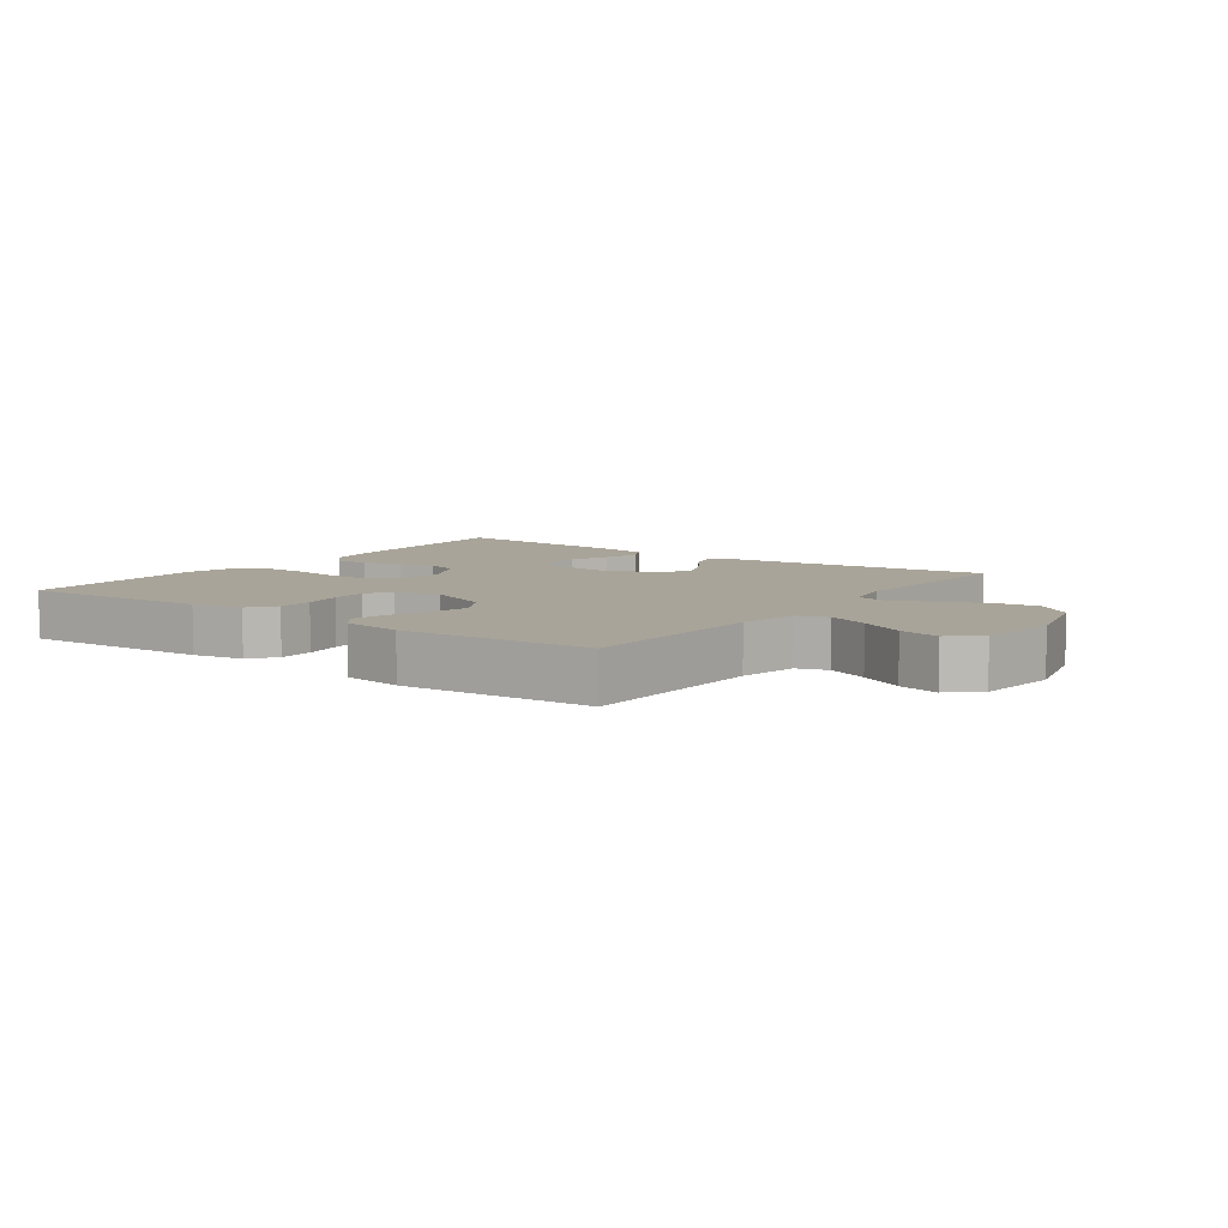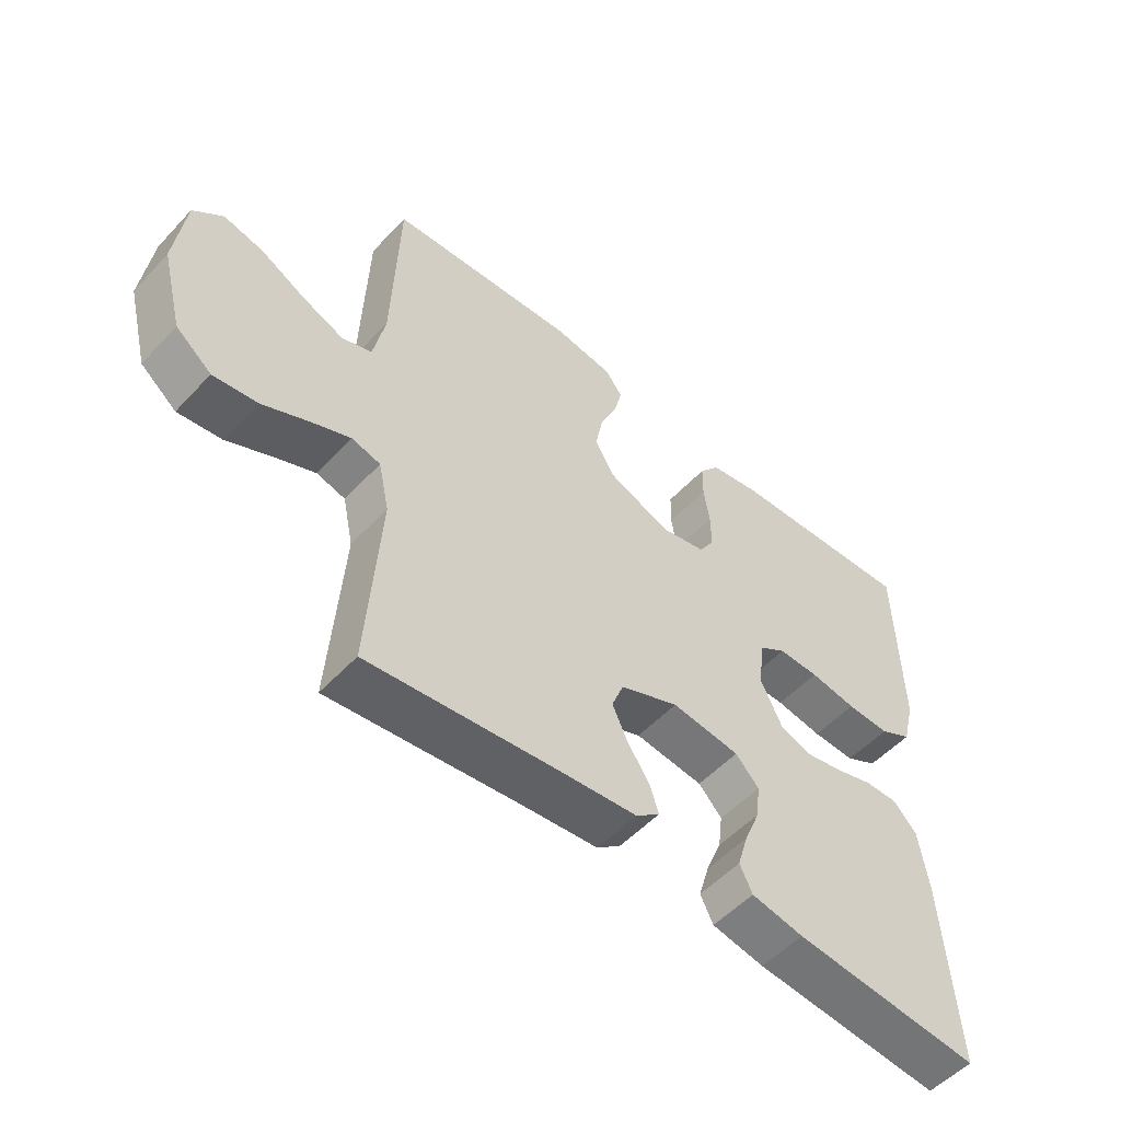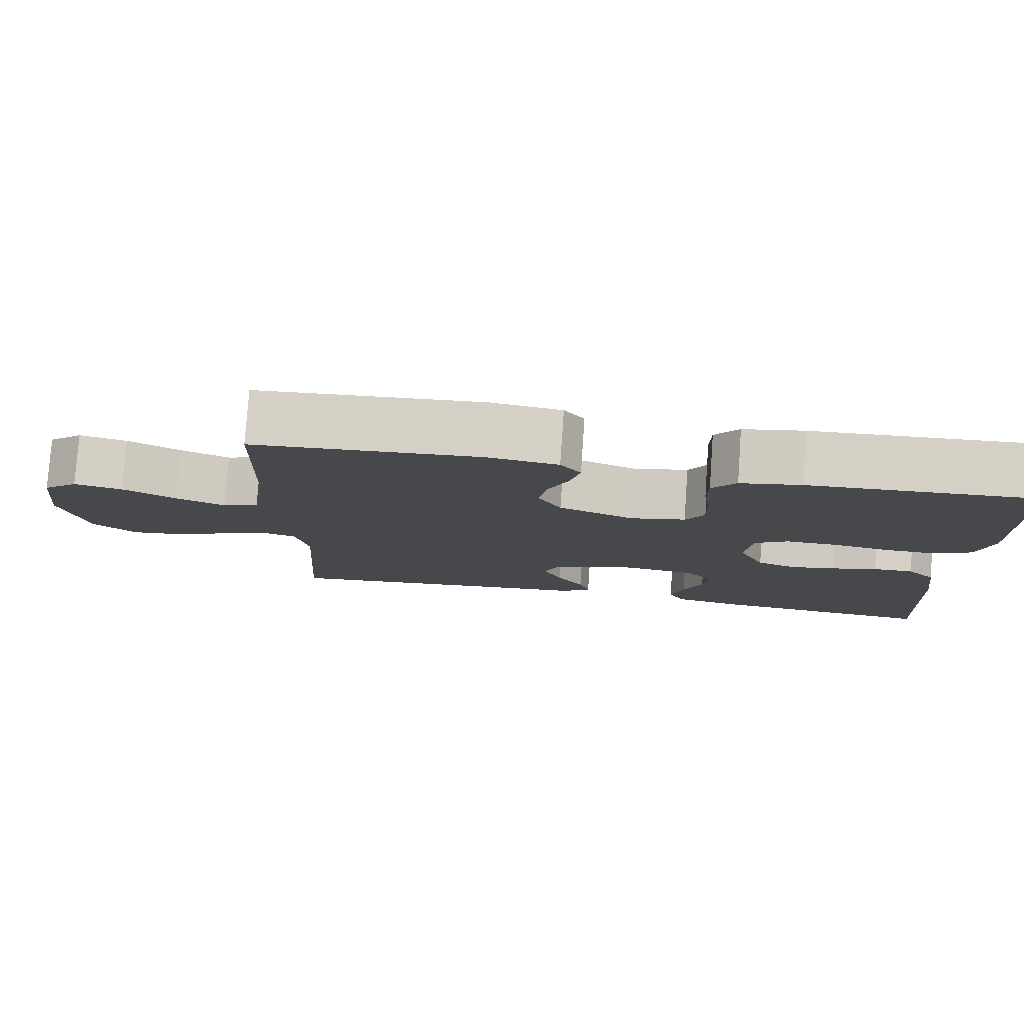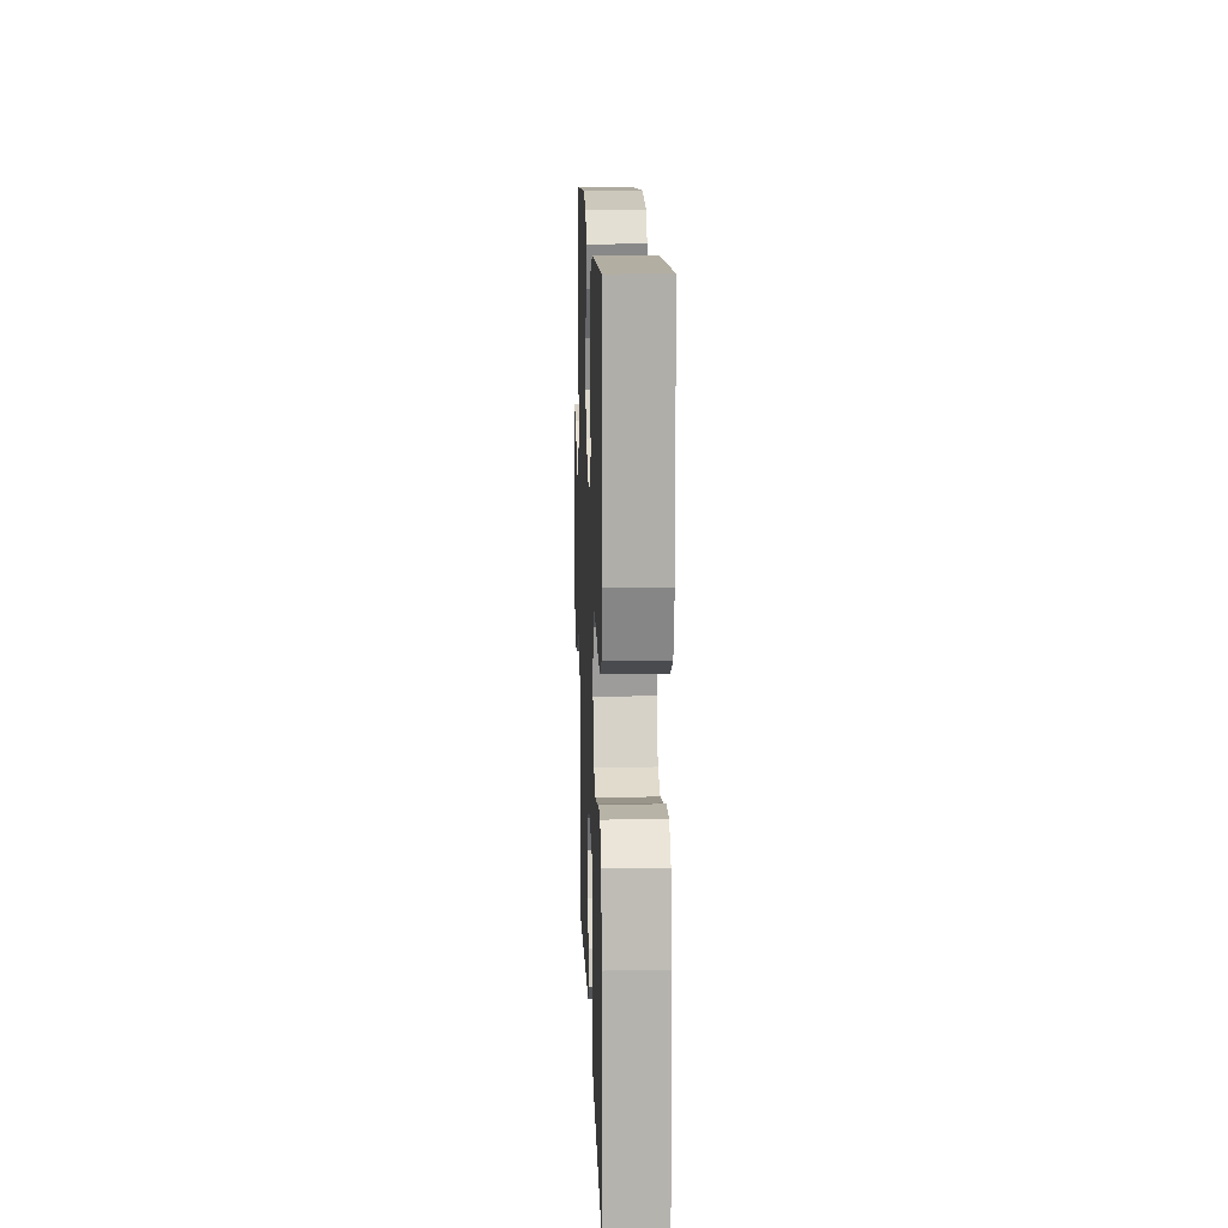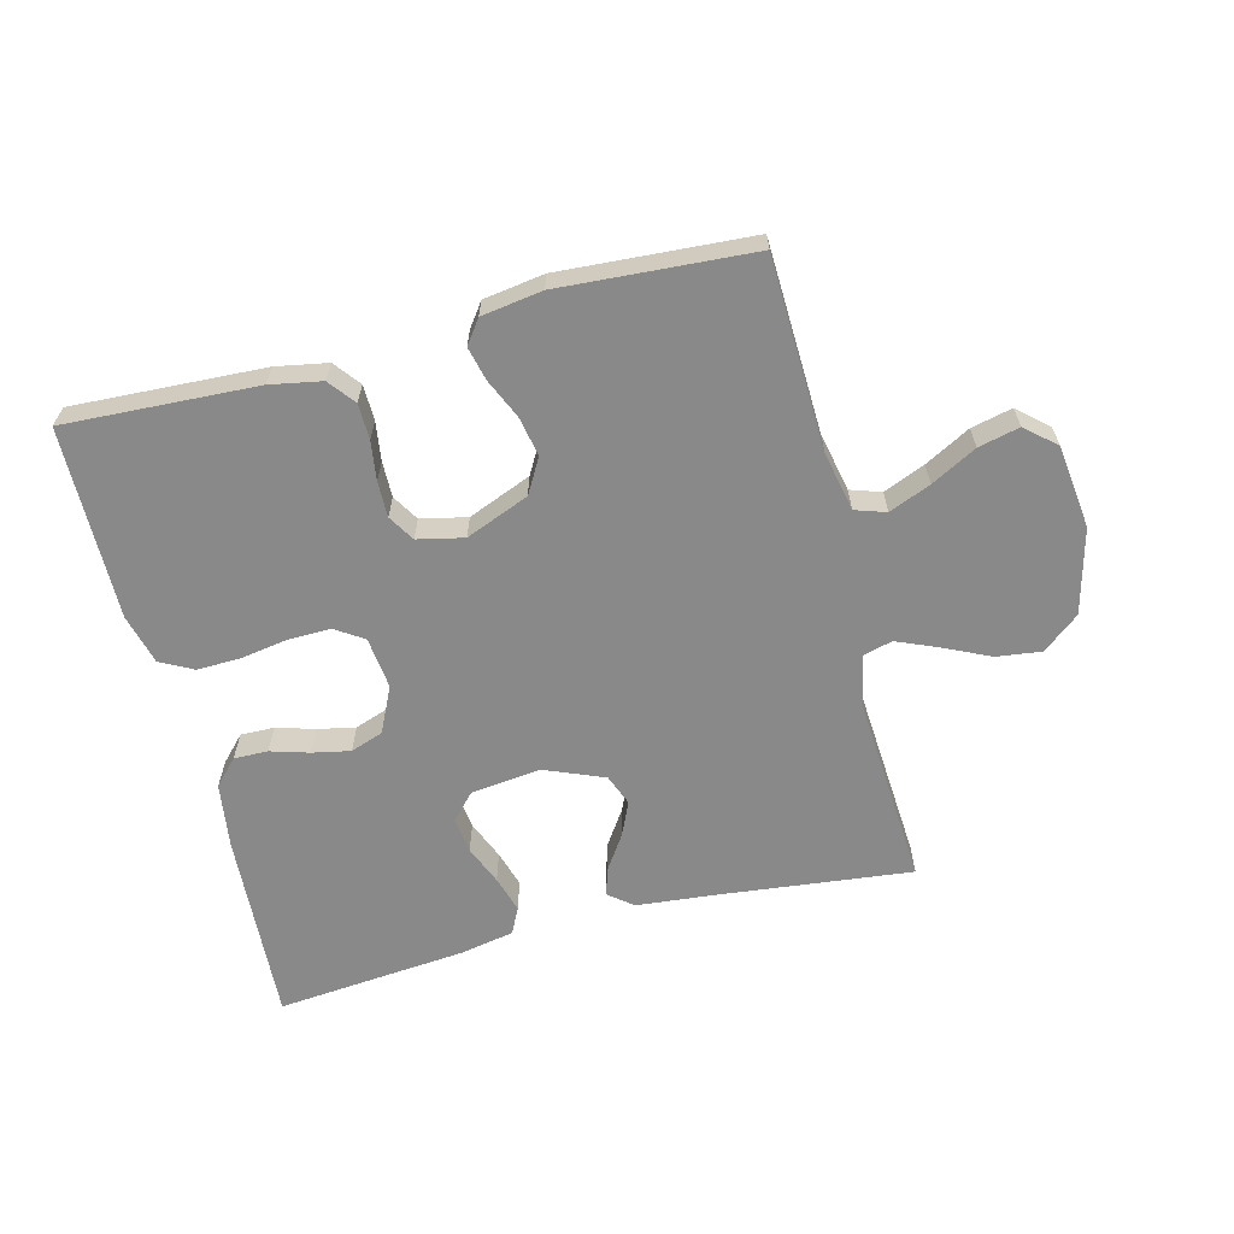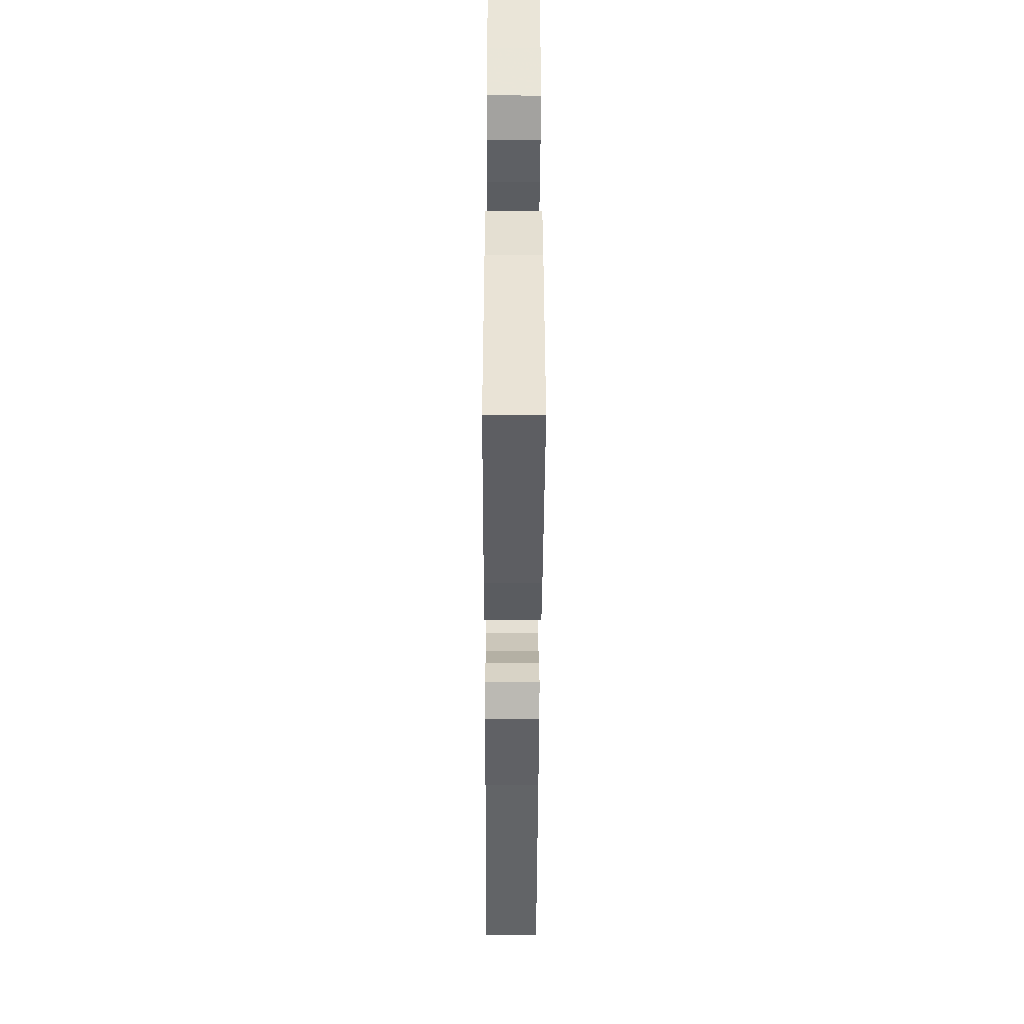
<metadata>
{"format":"obj","ext":"obj","renderer":"f3d","projection":"perspective","resolution":1024,"background":"white","views":[{"elev":7.3,"azim":35.9,"up":"+Y"},{"elev":-53.3,"azim":138.3,"up":"+Z"},{"elev":78.7,"azim":-176.0,"up":"+Z"},{"elev":13.7,"azim":-92.0,"up":"+Z"},{"elev":-63.2,"azim":14.4,"up":"+Y"},{"elev":-44.6,"azim":-90.2,"up":"+Z"}]}
</metadata>
<code>
v -0.5 0.07 0.5
v -0.2 0.07 0.485
v -0.12 0.07 0.47
v -0.088 0.07 0.429
v -0.087 0.07 0.373
v -0.096 0.07 0.312
v -0.097 0.07 0.256
v -0.072 0.07 0.215
v 0 0.07 0.199
v 0.099 0.07 0.239
v 0.13 0.07 0.293
v 0.118 0.07 0.355
v 0.091 0.07 0.416
v 0.078 0.07 0.469
v 0.105 0.07 0.506
v 0.2 0.07 0.52
v 0.5 0.07 0.5
v 0.51 0.07 0.2
v 0.529 0.07 0.107
v 0.577 0.07 0.091
v 0.642 0.07 0.118
v 0.713 0.07 0.156
v 0.777 0.07 0.171
v 0.824 0.07 0.13
v 0.84 0.07 0
v 0.806 0.07 -0.132
v 0.749 0.07 -0.178
v 0.679 0.07 -0.169
v 0.607 0.07 -0.135
v 0.543 0.07 -0.108
v 0.497 0.07 -0.12
v 0.48 0.07 -0.2
v 0.5 0.07 -0.5
v 0.2 0.07 -0.466
v 0.077 0.07 -0.454
v 0.039 0.07 -0.424
v 0.053 0.07 -0.38
v 0.088 0.07 -0.328
v 0.112 0.07 -0.275
v 0.093 0.07 -0.226
v 0 0.07 -0.188
v -0.109 0.07 -0.201
v -0.146 0.07 -0.241
v -0.139 0.07 -0.297
v -0.114 0.07 -0.358
v -0.097 0.07 -0.415
v -0.117 0.07 -0.456
v -0.2 0.07 -0.472
v -0.5 0.07 -0.5
v -0.482 0.07 -0.2
v -0.467 0.07 -0.097
v -0.43 0.07 -0.058
v -0.377 0.07 -0.059
v -0.317 0.07 -0.077
v -0.258 0.07 -0.089
v -0.207 0.07 -0.071
v -0.173 0.07 0
v -0.182 0.07 0.081
v -0.226 0.07 0.11
v -0.291 0.07 0.109
v -0.365 0.07 0.097
v -0.434 0.07 0.095
v -0.485 0.07 0.122
v -0.505 0.07 0.2
v -0.5 0 0.5
v -0.2 0 0.485
v -0.12 0 0.47
v -0.088 0 0.429
v -0.087 0 0.373
v -0.096 0 0.312
v -0.097 0 0.256
v -0.072 0 0.215
v 0 0 0.199
v 0.099 0 0.239
v 0.13 0 0.293
v 0.118 0 0.355
v 0.091 0 0.416
v 0.078 0 0.469
v 0.105 0 0.506
v 0.2 0 0.52
v 0.5 0 0.5
v 0.51 0 0.2
v 0.529 0 0.107
v 0.577 0 0.091
v 0.642 0 0.118
v 0.713 0 0.156
v 0.777 0 0.171
v 0.824 0 0.13
v 0.84 0 0
v 0.806 0 -0.132
v 0.749 0 -0.178
v 0.679 0 -0.169
v 0.607 0 -0.135
v 0.543 0 -0.108
v 0.497 0 -0.12
v 0.48 0 -0.2
v 0.5 0 -0.5
v 0.2 0 -0.466
v 0.077 0 -0.454
v 0.039 0 -0.424
v 0.053 0 -0.38
v 0.088 0 -0.328
v 0.112 0 -0.275
v 0.093 0 -0.226
v 0 0 -0.188
v -0.109 0 -0.201
v -0.146 0 -0.241
v -0.139 0 -0.297
v -0.114 0 -0.358
v -0.097 0 -0.415
v -0.117 0 -0.456
v -0.2 0 -0.472
v -0.5 0 -0.5
v -0.482 0 -0.2
v -0.467 0 -0.097
v -0.43 0 -0.058
v -0.377 0 -0.059
v -0.317 0 -0.077
v -0.258 0 -0.089
v -0.207 0 -0.071
v -0.173 0 0
v -0.182 0 0.081
v -0.226 0 0.11
v -0.291 0 0.109
v -0.365 0 0.097
v -0.434 0 0.095
v -0.485 0 0.122
v -0.505 0 0.2
f 60 61 62 63
f 59 60 63 64
f 51 52 53 54
f 51 54 55
f 50 51 55
f 49 50 55 56
f 47 48 49 56
f 44 45 46 47
f 35 36 37 38
f 34 35 38 39
f 32 33 34 39
f 31 32 39 40
f 26 27 28 29
f 26 29 30
f 25 26 30
f 24 25 30 31
f 21 22 23 24
f 20 21 24 31
f 15 16 17 18
f 15 18 19
f 12 13 14 15
f 11 12 15 19
f 10 11 19
f 9 10 19 20
f 3 4 5 6
f 3 6 7
f 2 3 7
f 59 64 1 2
f 58 59 2 7
f 57 58 7 8
f 44 47 56
f 43 44 56
f 42 43 56 57
f 41 42 57 8
f 9 20 31 40
f 8 9 40 41
f 127 126 125 124
f 128 127 124 123
f 118 117 116 115
f 119 118 115
f 119 115 114
f 120 119 114 113
f 120 113 112 111
f 111 110 109 108
f 102 101 100 99
f 103 102 99 98
f 103 98 97 96
f 104 103 96 95
f 93 92 91 90
f 94 93 90
f 94 90 89
f 95 94 89 88
f 88 87 86 85
f 95 88 85 84
f 82 81 80 79
f 83 82 79
f 79 78 77 76
f 83 79 76 75
f 83 75 74
f 84 83 74 73
f 70 69 68 67
f 71 70 67
f 71 67 66
f 66 65 128 123
f 71 66 123 122
f 72 71 122 121
f 120 111 108
f 120 108 107
f 121 120 107 106
f 72 121 106 105
f 104 95 84 73
f 105 104 73 72
f 1 65 66 2
f 2 66 67 3
f 3 67 68 4
f 4 68 69 5
f 5 69 70 6
f 6 70 71 7
f 7 71 72 8
f 8 72 73 9
f 9 73 74 10
f 10 74 75 11
f 11 75 76 12
f 12 76 77 13
f 13 77 78 14
f 14 78 79 15
f 15 79 80 16
f 16 80 81 17
f 17 81 82 18
f 18 82 83 19
f 19 83 84 20
f 20 84 85 21
f 21 85 86 22
f 22 86 87 23
f 23 87 88 24
f 24 88 89 25
f 25 89 90 26
f 26 90 91 27
f 27 91 92 28
f 28 92 93 29
f 29 93 94 30
f 30 94 95 31
f 31 95 96 32
f 32 96 97 33
f 33 97 98 34
f 34 98 99 35
f 35 99 100 36
f 36 100 101 37
f 37 101 102 38
f 38 102 103 39
f 39 103 104 40
f 40 104 105 41
f 41 105 106 42
f 42 106 107 43
f 43 107 108 44
f 44 108 109 45
f 45 109 110 46
f 46 110 111 47
f 47 111 112 48
f 48 112 113 49
f 49 113 114 50
f 50 114 115 51
f 51 115 116 52
f 52 116 117 53
f 53 117 118 54
f 54 118 119 55
f 55 119 120 56
f 56 120 121 57
f 57 121 122 58
f 58 122 123 59
f 59 123 124 60
f 60 124 125 61
f 61 125 126 62
f 62 126 127 63
f 63 127 128 64
f 64 128 65 1

</code>
